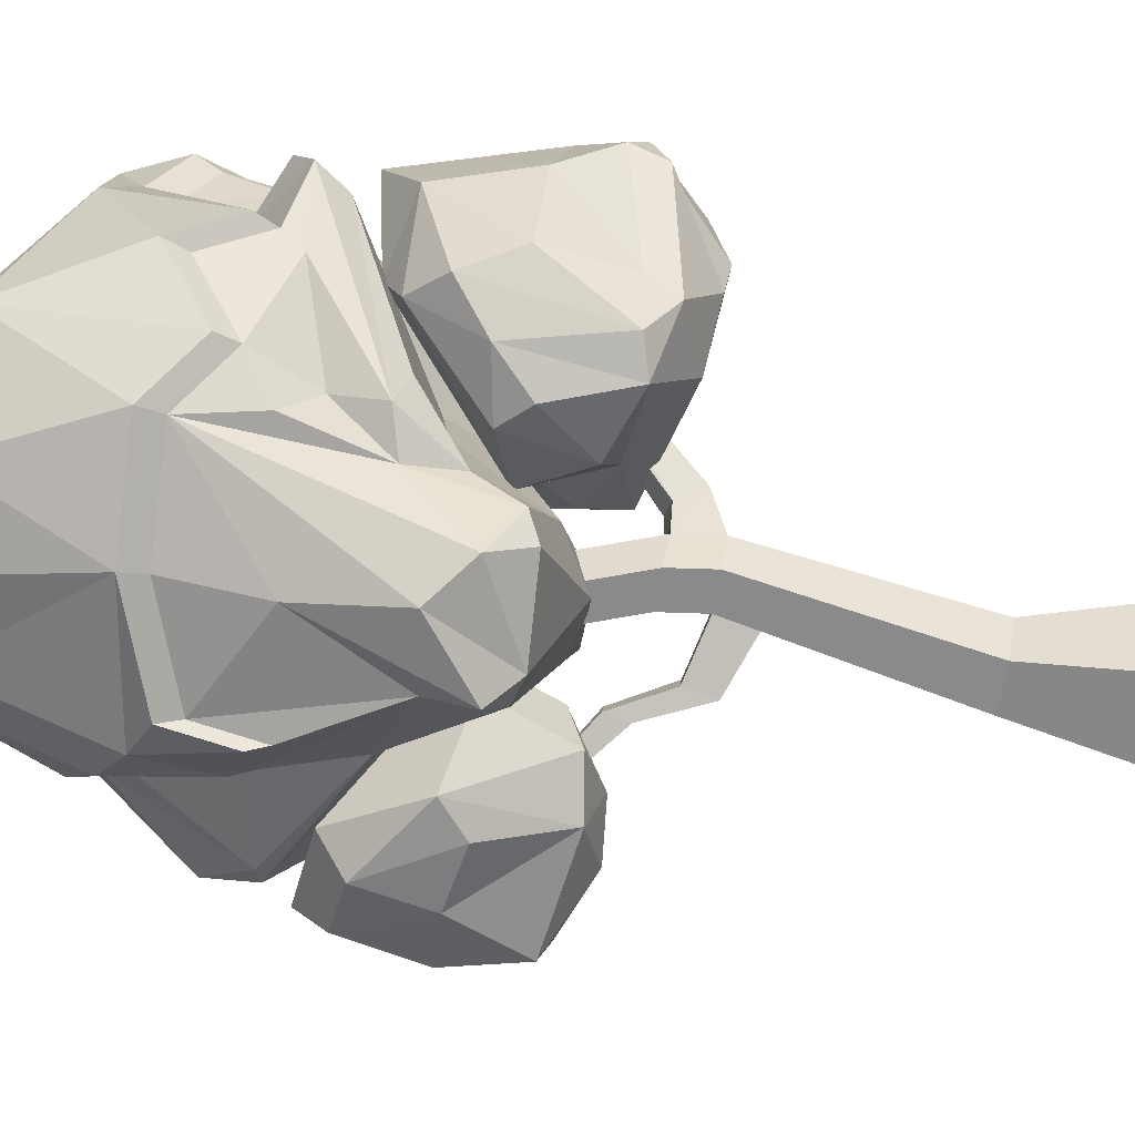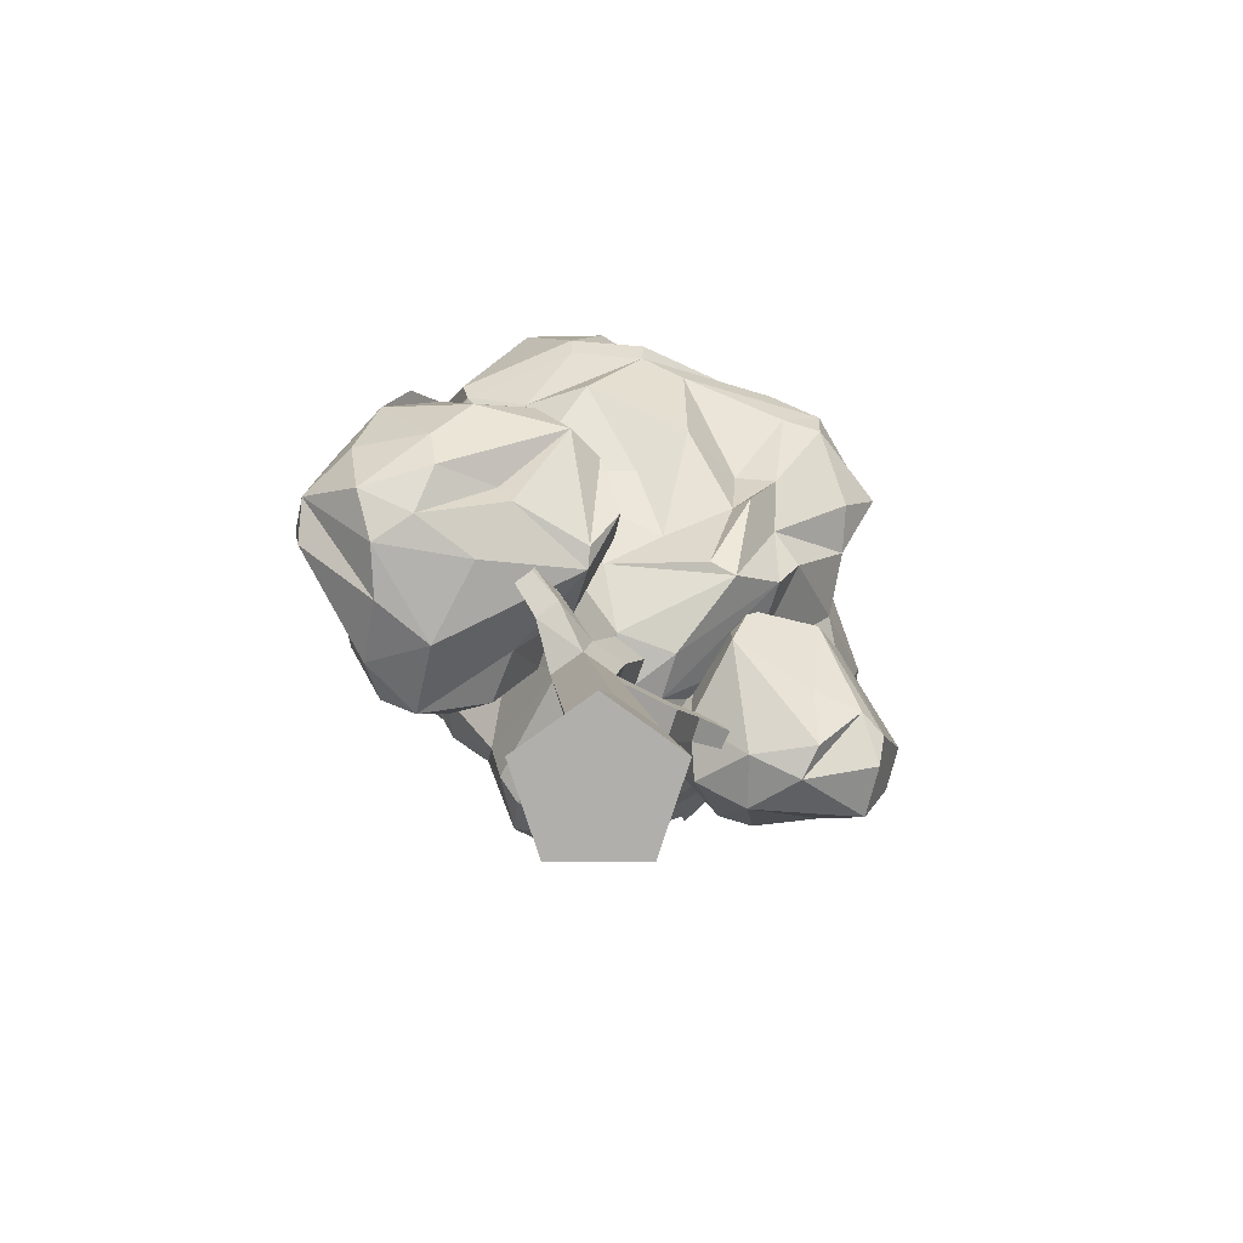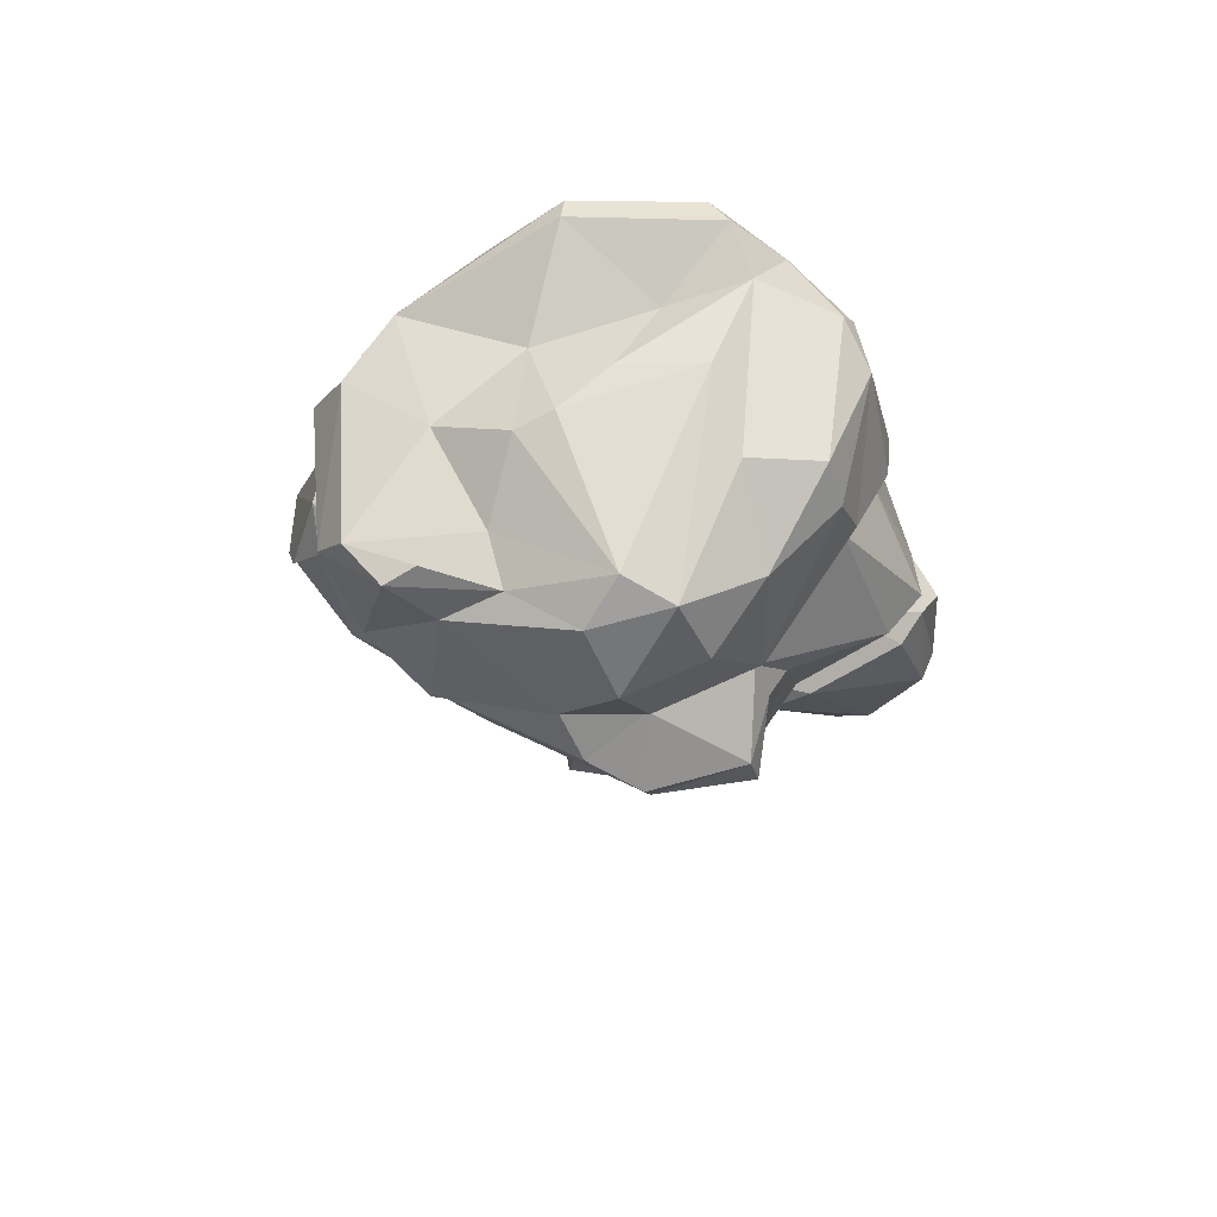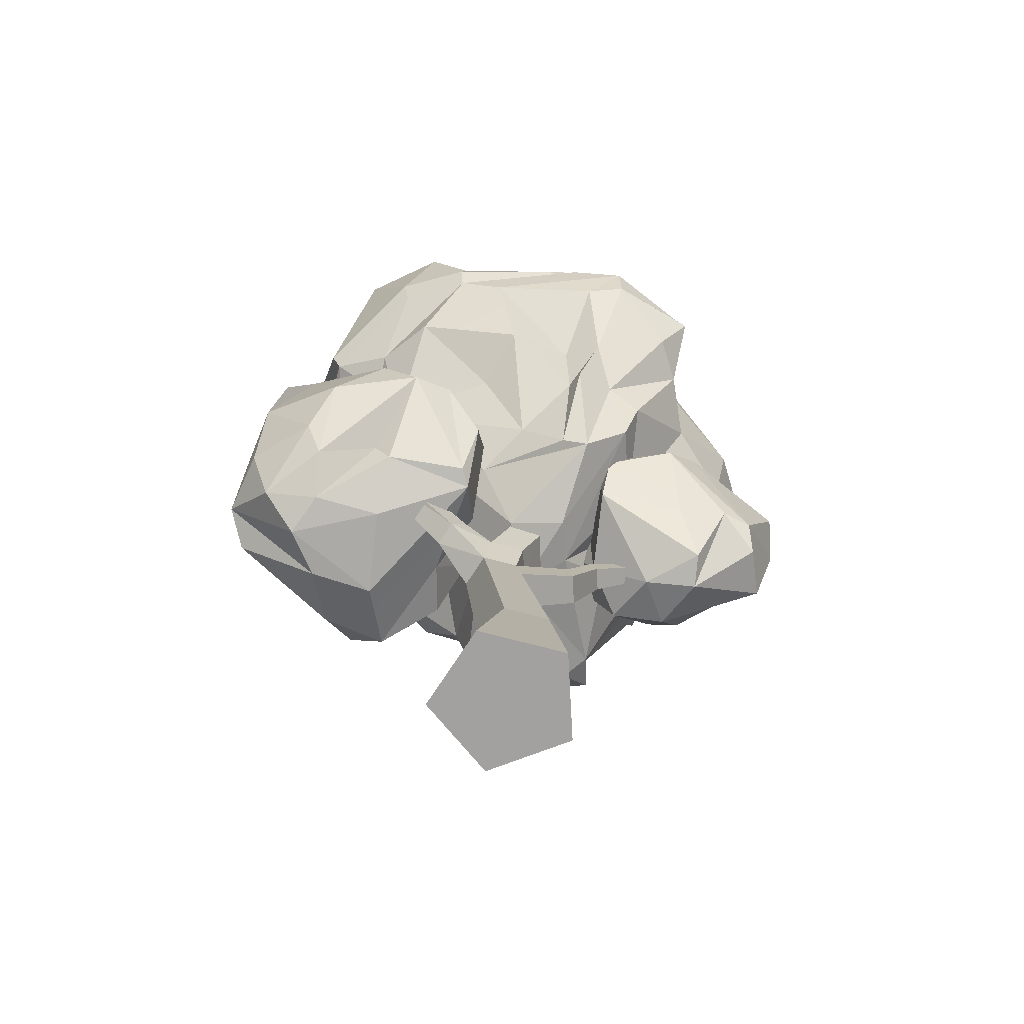
<metadata>
{"format":"obj","ext":"obj","renderer":"f3d","projection":"perspective","resolution":1024,"background":"white","views":[{"elev":79.2,"azim":-78.3,"up":"+Z"},{"elev":-78.2,"azim":143.3,"up":"+Y"},{"elev":69.7,"azim":-171.6,"up":"+Y"},{"elev":-72.3,"azim":164.5,"up":"+Y"}]}
</metadata>
<code>
o SM_Env_Tree_09_Snow
v -41.43 -263.6 31.05
v -28.85 -182.8 22.34
v -25.81 -263.6 -15.23
v -20.72 -182.8 -1.741
v -2.243 -263.6 60.2
v -8.455 -182.8 37.52
v 37.59 -263.6 31.94
v 12.28 -182.8 22.81
v 23.03 -263.6 -14.67
v 4.696 -182.8 -1.454
v -1.773 -263.6 18.66
v -37.99 36.61 1.655
v -44.49 36.61 20.91
v -27.99 36.61 15.75
v -28.19 36.61 33.03
v -11.62 36.61 21.28
v -17.68 36.61 1.885
v -8.838 -82.86 10.64
v -15.61 -82.87 30.71
v 1.316 -83.57 43.32
v 18.59 -83.99 31.01
v 12.29 -83.54 10.79
v -12.89 -62.28 32.44
v -16.35 -39.16 29.39
v -6.393 -62.28 13.19
v -9.846 -39.16 10.14
v 3.412 -62.28 44.57
v -0.04297 -39.16 41.52
v 19.98 -62.28 32.81
v 16.53 -39.16 29.76
v 113.2 31.72 -2.286
v 111.3 31.76 -10.4
v 107.3 39.35 -2.541
v 105.4 39.39 -10.66
v 13.92 -62.28 13.42
v 10.47 -39.16 10.37
v 42.19 -51.2 15.71
v 37.76 -48.75 2.022
v 28.49 -34.8 4.498
v 32.91 -37.25 18.19
v -82.56 -20.64 8.443
v -85.6 -20.65 17.46
v -81.46 -11.4 9.588
v -84.38 -11.4 18.23
v -40.08 -72.26 7.267
v -45.62 -72.27 23.65
v -43.39 -55.46 25.06
v -38.09 -55.46 9.347
v -61.55 -39.44 22.27
v -59.83 -26.41 23.36
v -57.26 -39.43 9.566
v -55.72 -26.41 11.18
v 58.63 -20.22 99.75
v 77.72 -13.84 106.4
v 61.59 42.95 105.3
v 41.81 21.24 100
v 96.7 -26.71 92.2
v 86 63.8 105.4
v 104.9 -9.091 90.45
v 159.6 -10.16 65.69
v 164.4 9.291 65.06
v 148.3 37.82 66.38
v 103.9 35.35 104.4
v 130.3 87.26 66.7
v 145.1 109.4 25.29
v 76.9 82.59 86.39
v 88.2 94.48 60.59
v 128.6 106.3 1.383
v 95.41 82.36 -2.379
v 170.7 32.95 27.02
v 148.6 103 -3.632
v 159.2 65.17 -23.3
v 143 87.43 -24.5
v 59.86 58.59 -21.97
v 133.4 98.15 -16.19
v 58.01 30.03 -59.18
v 101 45.55 -57.96
v 128.7 23.85 -43
v 80.49 21.84 -63.49
v 46.53 37.93 -33.95
v 27.12 23.55 -29.98
v 166.6 43.8 -9.692
v 138.2 -0.878 -21.06
v 127.6 -21.49 -12.61
v 94.1 -6.962 -19.74
v 122 -36.67 11.75
v 84.66 -19.74 -20.46
v 34.55 2.362 -45.65
v 22.91 0.2735 11.28
v 38.95 -19.81 -25.29
v 32.74 -22.04 -15.17
v 75.18 -39.65 61.46
v 37.65 -14.36 43.69
v 83.06 -36.19 12.4
v 131.1 -41.86 35.89
v 112 -41.24 59.27
v 172.4 0.6441 46.16
v 152.8 -28.5 19.9
v 166.7 6.996 10.97
v 26.73 16.88 29.33
v 16.84 26.09 50.88
v 29.17 -7.27 74.13
v 31.46 36.2 87.87
v -80.45 16.6 107.9
v -50.96 45.68 132.1
v -58.02 99.03 123.1
v -79.16 41.49 100.6
v -62.77 2.746 100.4
v -25.59 27.47 132
v -15.42 7.137 113.8
v 1.847 154.1 133.5
v 3.877 66.01 119
v 12.04 115.2 131.8
v -56.02 149.6 115.1
v -104.2 128.2 87.95
v -0.3867 15.28 109.7
v 9.391 39.86 105.9
v 26.93 73.73 121.6
v 29.57 54.52 64.63
v 43.08 69.76 104.5
v 126.7 129.2 81.22
v 83.01 121.5 102.2
v 92.02 134.2 96.13
v 26.47 99.78 112.8
v 35.63 133.2 128.7
v 73 164.8 104.6
v 36.95 144.9 133.9
v 75.95 177.8 108.8
v 35.89 243.2 105.5
v 1.677 166.7 138.9
v 100.9 155.1 49.83
v 109.4 187.8 37.3
v 95.81 145.8 99.96
v 113.9 201.8 38.55
v 107.1 217.9 48.82
v 35.71 250.3 93.03
v -58.73 162 119.8
v -68.83 221.5 101.8
v -102.8 233.9 67.56
v -29.36 239.2 116.5
v -40.88 246.6 104.4
v -15.13 235.4 61.48
v -55.02 243.9 78.07
v -97.36 244.4 64.39
v 1.041 252.5 22.25
v -42.23 258 26.93
v -61.26 251.7 -13.89
v 41.59 235.5 32.53
v 22.23 263.6 -8.213
v 78.95 235.1 -11.87
v 125 218.3 11.69
v 39.66 258.3 -18.64
v -16.59 263.6 -80.25
v 44.23 242.4 -60.89
v 70.53 253 -85.21
v 33.15 239.7 -86.47
v -43.13 256.9 -88.76
v -79.44 233.7 -60.41
v -4.048 246.6 -102
v -59.87 222.2 -98.03
v -22.43 218.2 -120.6
v -35.79 184.2 -114.7
v -83.61 177.8 -81.53
v 6.099 184 -121.2
v -34.04 170.9 -109.6
v 6.083 170.8 -115.7
v -8.322 152.7 -131.2
v -37.33 142.2 -138.9
v -84.16 144.6 -119
v -79.86 164.8 -77.73
v -88.54 145.3 -85.06
v 60.58 224.3 -98.35
v 84.94 246.4 -94.27
v 101.7 163.4 -87.95
v 66.87 152.6 -110.8
v 97.65 151 -83.88
v 102.7 108.6 -49.15
v 64.3 140.6 -105.8
v 39.68 129.3 -111.9
v -18.89 121.5 -127
v -12.98 88.4 -87.6
v -31.17 80.9 -100.5
v -17.58 53.64 -77.04
v 82.2 102.7 -78.28
v 24.6 79.72 -93.88
v 34.82 67.15 -60.52
v 5.473 35.61 -44.61
v -21.2 46.54 -87.74
v -19.2 8.506 -52.15
v -88.85 126.7 -120.4
v -88.02 98.13 -88.9
v -73.48 100.2 -111.3
v -39.66 122.8 -134.3
v -44.12 58.16 -80.01
v -33.86 2.661 -55.29
v -58.01 26.1 -62.98
v -64.33 47.73 -74.04
v -73.46 34.48 -19.18
v -31.64 -11.77 -5.339
v -40.59 -8.394 19.43
v -18.24 -13.53 41.37
v 23.17 23.88 -15.37
v 44.11 36.61 -3.688
v -0.5889 -8.537 4.721
v 10.34 4.879 41.1
v 44.72 61.09 32.59
v -70.32 18.76 30.71
v -74.08 7.159 86.66
v 110.6 105 19.98
v 118.1 112.7 74.05
v 130.5 129.4 11.96
v 132.3 140.9 63
v 84.6 64.87 -24.57
v 100.5 96.02 -28.37
v 131 124.5 -30.78
v 140.6 189.9 9.447
v 136.5 135.7 -32.52
v 121.5 212.2 -69.88
v 108 233.7 -72.47
v 128.2 144.1 19.01
v 135 176.3 9.424
v -102.1 86.48 -57.17
v -74.55 41.64 9.623
v -98.28 58.48 48
v -136 80.12 -26.86
v -153.5 95.11 2.149
v -149.9 97.91 14.95
v -155.3 123.6 -16.22
v -141.5 123.6 -38.13
v -95.11 136.5 -68.54
v -114 101 53.96
v -107.2 93.55 86.44
v -112.1 103.4 89.84
v -109.1 139.6 91.42
v -120.4 150.5 67.75
v -119.3 111.2 55.94
v -123 152.1 42.46
v -123.5 166.9 18.92
v -128.6 164.6 43.93
v -113.5 234 43.55
v -129.2 180 19.36
v -98.98 253.4 -10.94
v -111.5 189.8 -17.75
v -116.6 203.9 -18.92
v -107.8 232.6 -22.27
v -78.55 -23.25 41.85
v -65.66 22.85 49.49
v -110.6 29.24 60.08
v -108.3 -29.16 35.97
v -152.8 19.88 26.94
v -162.2 -20.69 4.344
v -125.3 13.35 50.41
v -149.2 58.78 34.3
v -168 64.14 7.571
v -130 76.08 31.19
v -68.54 39.92 37.66
v -121.5 73.62 -12.58
v -159.9 82.53 -9.017
v -151.9 74.61 -24.76
v -167.2 35.84 -27.75
v -68.94 44.4 -43.12
v -110.6 51.31 -49.35
v -91.04 35.4 -55.25
v -145.5 -11.58 -35.09
v -128.3 -11.63 -38.48
v -101.8 -7.898 -31.9
v -51.02 34.87 -26.91
v -53.34 20.56 -42.24
v -51.67 -3.984 -28
v -58.99 -11.85 18.99
v -90.18 -35.21 11.07
v -54.86 18.82 9.097
v -116.1 -35.64 -14.81
v -119.5 -39 4.617
v -150.5 -25.09 -22.73
v -172.4 20.29 -7.467
v -49.7 22.88 25.91
f 1 2 3
f 3 2 4
f 5 6 1
f 1 6 2
f 7 8 5
f 5 8 6
f 7 9 8
f 8 9 10
f 9 3 10
f 10 3 4
f 1 3 11
f 5 1 11
f 7 5 11
f 9 7 11
f 3 9 11
f 12 13 14
f 13 15 14
f 15 16 14
f 16 17 14
f 17 12 14
f 4 2 18
f 18 2 19
f 2 6 19
f 19 6 20
f 6 8 20
f 20 8 21
f 10 22 8
f 8 22 21
f 4 18 10
f 10 18 22
f 23 24 25
f 25 24 26
f 27 28 23
f 23 28 24
f 29 30 27
f 27 30 28
f 31 32 33
f 33 32 34
f 35 25 36
f 36 25 26
f 30 16 28
f 28 16 15
f 28 15 24
f 24 15 13
f 26 24 12
f 12 24 13
f 36 26 17
f 17 26 12
f 30 36 16
f 16 36 17
f 29 35 37
f 37 35 38
f 35 36 38
f 38 36 39
f 30 40 36
f 36 40 39
f 29 37 30
f 30 37 40
f 37 38 31
f 31 38 32
f 38 39 32
f 32 39 34
f 40 33 39
f 39 33 34
f 37 31 40
f 40 31 33
f 41 42 43
f 43 42 44
f 19 20 23
f 23 20 27
f 20 21 27
f 27 21 29
f 22 35 21
f 21 35 29
f 18 25 22
f 22 25 35
f 18 19 45
f 45 19 46
f 19 23 46
f 46 23 47
f 25 48 23
f 23 48 47
f 18 45 25
f 25 45 48
f 49 50 42
f 42 50 44
f 51 49 41
f 41 49 42
f 51 41 52
f 52 41 43
f 52 43 50
f 50 43 44
f 46 47 49
f 49 47 50
f 45 46 51
f 51 46 49
f 45 51 48
f 48 51 52
f 48 52 47
f 47 52 50
f 53 54 55
f 53 55 56
f 53 57 54
f 55 54 58
f 57 59 54
f 57 60 59
f 59 60 61
f 59 61 62
f 54 59 63
f 63 59 62
f 63 62 64
f 63 64 58
f 64 62 65
f 54 63 58
f 55 58 66
f 58 64 66
f 66 64 67
f 64 65 67
f 67 65 68
f 67 68 69
f 65 70 71
f 68 65 71
f 71 72 73
f 69 68 74
f 68 71 75
f 75 71 73
f 74 68 75
f 74 75 76
f 75 73 77
f 73 78 77
f 75 77 76
f 76 77 79
f 74 76 80
f 80 76 81
f 72 82 73
f 78 82 83
f 78 83 84
f 73 82 78
f 79 78 84
f 77 78 79
f 79 84 85
f 85 84 86
f 87 85 86
f 81 76 88
f 81 88 89
f 76 79 90
f 79 85 87
f 90 79 87
f 88 90 91
f 89 88 91
f 88 76 90
f 91 92 93
f 89 91 93
f 90 87 91
f 87 94 91
f 91 94 92
f 87 86 94
f 86 95 94
f 94 95 92
f 92 95 96
f 92 96 57
f 93 92 53
f 92 57 53
f 57 96 60
f 60 96 97
f 97 98 99
f 60 97 61
f 61 97 70
f 96 95 97
f 95 98 97
f 95 86 98
f 86 84 98
f 84 83 98
f 98 83 99
f 99 83 82
f 82 72 71
f 82 71 70
f 62 61 70
f 97 82 70
f 97 99 82
f 70 65 62
f 89 93 100
f 93 101 100
f 81 89 100
f 81 100 80
f 93 53 102
f 93 102 101
f 53 56 102
f 56 55 103
f 102 103 101
f 102 56 103
f 101 103 66
f 74 101 69
f 103 55 66
f 101 66 67
f 69 101 67
f 100 101 80
f 80 101 74
f 104 105 106
f 107 104 106
f 108 109 105
f 104 108 105
f 108 110 109
f 105 111 106
f 105 109 111
f 109 112 111
f 111 112 113
f 106 111 114
f 107 106 115
f 115 106 114
f 110 116 109
f 116 112 109
f 116 117 112
f 117 118 112
f 117 119 120
f 117 120 118
f 118 121 122
f 122 121 123
f 124 118 122
f 112 124 113
f 112 118 124
f 124 125 113
f 124 122 125
f 113 125 111
f 125 122 126
f 127 128 129
f 130 127 129
f 122 123 126
f 123 121 131
f 123 131 132
f 133 134 135
f 128 133 135
f 128 135 129
f 129 135 136
f 137 138 139
f 137 130 140
f 137 140 138
f 138 140 141
f 140 130 129
f 129 136 140
f 140 136 141
f 141 136 142
f 141 142 143
f 139 138 144
f 138 143 144
f 138 141 143
f 143 145 146
f 143 147 144
f 143 142 145
f 142 148 145
f 145 148 149
f 143 146 147
f 146 145 149
f 142 136 148
f 136 135 148
f 150 135 151
f 148 135 150
f 148 152 149
f 148 150 152
f 153 149 152
f 152 150 154
f 154 155 156
f 153 152 154
f 153 154 156
f 147 146 157
f 158 147 157
f 146 149 153
f 153 159 157
f 157 146 153
f 157 160 158
f 160 157 161
f 160 161 162
f 163 160 162
f 157 159 161
f 161 164 162
f 165 166 167
f 165 167 168
f 169 165 168
f 170 165 169
f 170 169 171
f 153 156 159
f 156 172 159
f 159 172 161
f 161 172 164
f 156 155 173
f 172 173 174
f 156 173 172
f 172 174 175
f 176 177 178
f 172 175 164
f 166 178 167
f 167 178 179
f 167 179 168
f 168 179 180
f 180 179 181
f 180 181 182
f 182 181 183
f 178 184 179
f 178 177 184
f 179 184 185
f 181 179 185
f 181 185 183
f 185 184 186
f 185 186 187
f 183 185 187
f 182 183 188
f 188 183 189
f 171 190 191
f 171 169 190
f 190 192 191
f 169 193 190
f 190 193 192
f 192 194 191
f 169 168 193
f 193 182 192
f 168 180 193
f 193 180 182
f 192 182 194
f 194 182 188
f 194 188 195
f 196 194 195
f 191 194 197
f 197 194 196
f 197 196 198
f 195 199 196
f 196 199 200
f 198 196 200
f 188 189 195
f 200 199 201
f 183 187 189
f 189 187 202
f 189 202 195
f 202 203 204
f 205 203 206
f 204 203 205
f 195 204 199
f 195 202 204
f 199 204 201
f 204 205 201
f 205 206 119
f 205 119 117
f 205 117 116
f 201 116 110
f 201 205 116
f 207 200 208
f 200 201 208
f 201 110 108
f 208 201 108
f 208 108 104
f 107 208 104
f 119 206 120
f 206 203 209
f 118 120 210
f 118 210 121
f 120 206 210
f 206 209 210
f 209 211 210
f 210 211 121
f 121 211 212
f 203 202 213
f 203 213 209
f 202 187 213
f 187 186 213
f 186 184 213
f 214 213 177
f 213 184 177
f 209 213 214
f 214 177 215
f 214 215 209
f 209 215 211
f 216 217 218
f 216 218 151
f 177 176 215
f 217 174 218
f 218 173 219
f 218 174 173
f 219 173 155
f 151 218 219
f 219 155 154
f 151 219 150
f 150 219 154
f 121 212 131
f 131 212 220
f 212 211 220
f 131 220 132
f 220 211 221
f 211 215 221
f 220 221 132
f 216 151 134
f 134 151 135
f 197 198 222
f 198 200 223
f 200 207 223
f 223 207 224
f 198 223 225
f 225 223 226
f 223 224 226
f 224 227 226
f 225 226 228
f 225 228 229
f 197 222 191
f 198 225 222
f 222 225 229
f 222 230 191
f 191 230 171
f 207 208 224
f 208 107 224
f 231 107 232
f 232 107 115
f 233 234 235
f 236 233 235
f 224 107 231
f 224 231 227
f 227 237 238
f 227 231 237
f 236 235 239
f 234 137 235
f 235 137 139
f 239 235 240
f 240 235 139
f 240 139 144
f 241 239 240
f 240 144 242
f 242 144 147
f 171 230 170
f 222 229 230
f 230 229 170
f 226 227 228
f 228 227 238
f 228 238 243
f 228 243 229
f 229 243 170
f 163 244 245
f 245 242 158
f 241 240 244
f 244 240 245
f 245 240 242
f 242 147 158
f 163 245 158
f 163 158 160
f 246 247 248
f 246 248 249
f 249 250 251
f 249 252 250
f 252 253 250
f 248 253 252
f 250 253 254
f 249 248 252
f 248 255 253
f 256 255 248
f 255 257 258
f 255 258 253
f 255 256 257
f 253 258 254
f 259 260 258
f 257 259 258
f 257 261 259
f 259 261 262
f 261 263 262
f 259 262 260
f 262 264 260
f 262 263 264
f 264 263 265
f 263 266 265
f 267 268 261
f 261 268 263
f 263 268 266
f 267 269 268
f 269 270 271
f 272 270 269
f 268 269 266
f 266 269 273
f 266 273 265
f 273 274 265
f 273 271 274
f 269 271 273
f 270 246 271
f 271 249 274
f 246 249 271
f 249 251 274
f 274 251 275
f 275 251 264
f 251 276 264
f 250 276 251
f 274 275 265
f 265 275 264
f 276 250 254
f 276 260 264
f 276 258 260
f 276 254 258
f 269 267 272
f 270 272 277
f 267 261 272
f 277 247 270
f 270 247 246
f 277 256 247
f 247 256 248
f 272 261 277
f 261 256 277
f 261 257 256
f 125 126 127
f 127 126 128
f 125 127 111
f 111 127 130
f 123 132 133
f 133 132 134
f 123 133 126
f 126 133 128
f 114 111 137
f 137 111 130
f 170 163 165
f 165 163 162
f 166 165 164
f 164 165 162
f 178 175 176
f 176 175 174
f 178 166 175
f 175 166 164
f 215 217 221
f 221 217 216
f 215 176 217
f 217 176 174
f 221 216 132
f 132 216 134
f 232 115 233
f 233 115 234
f 232 233 231
f 231 233 236
f 231 236 237
f 237 236 239
f 115 114 234
f 234 114 137
f 237 239 238
f 238 239 241
f 170 243 163
f 163 243 244
f 238 241 243
f 243 241 244

</code>
